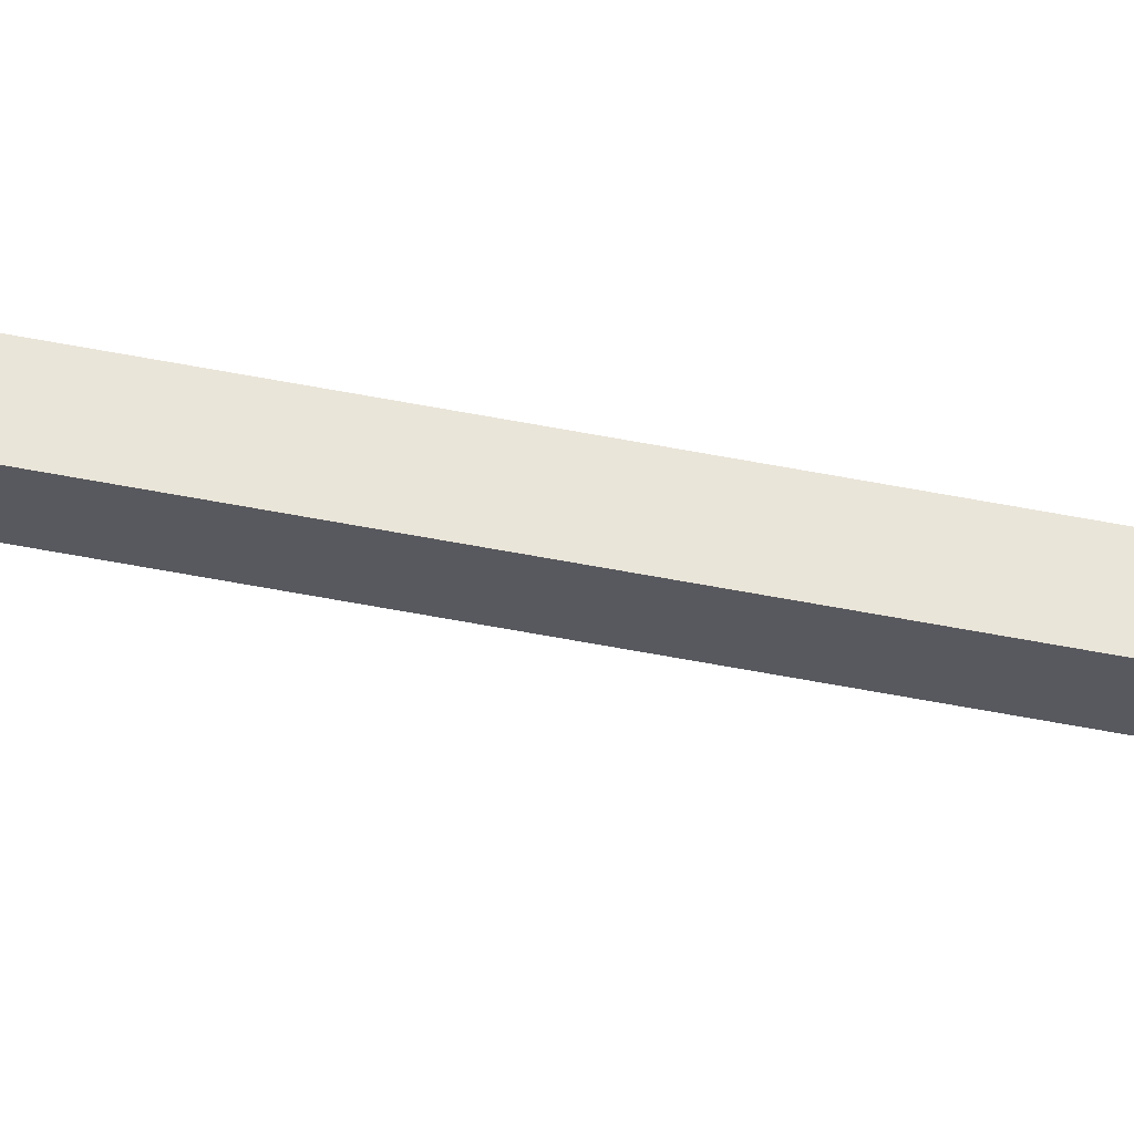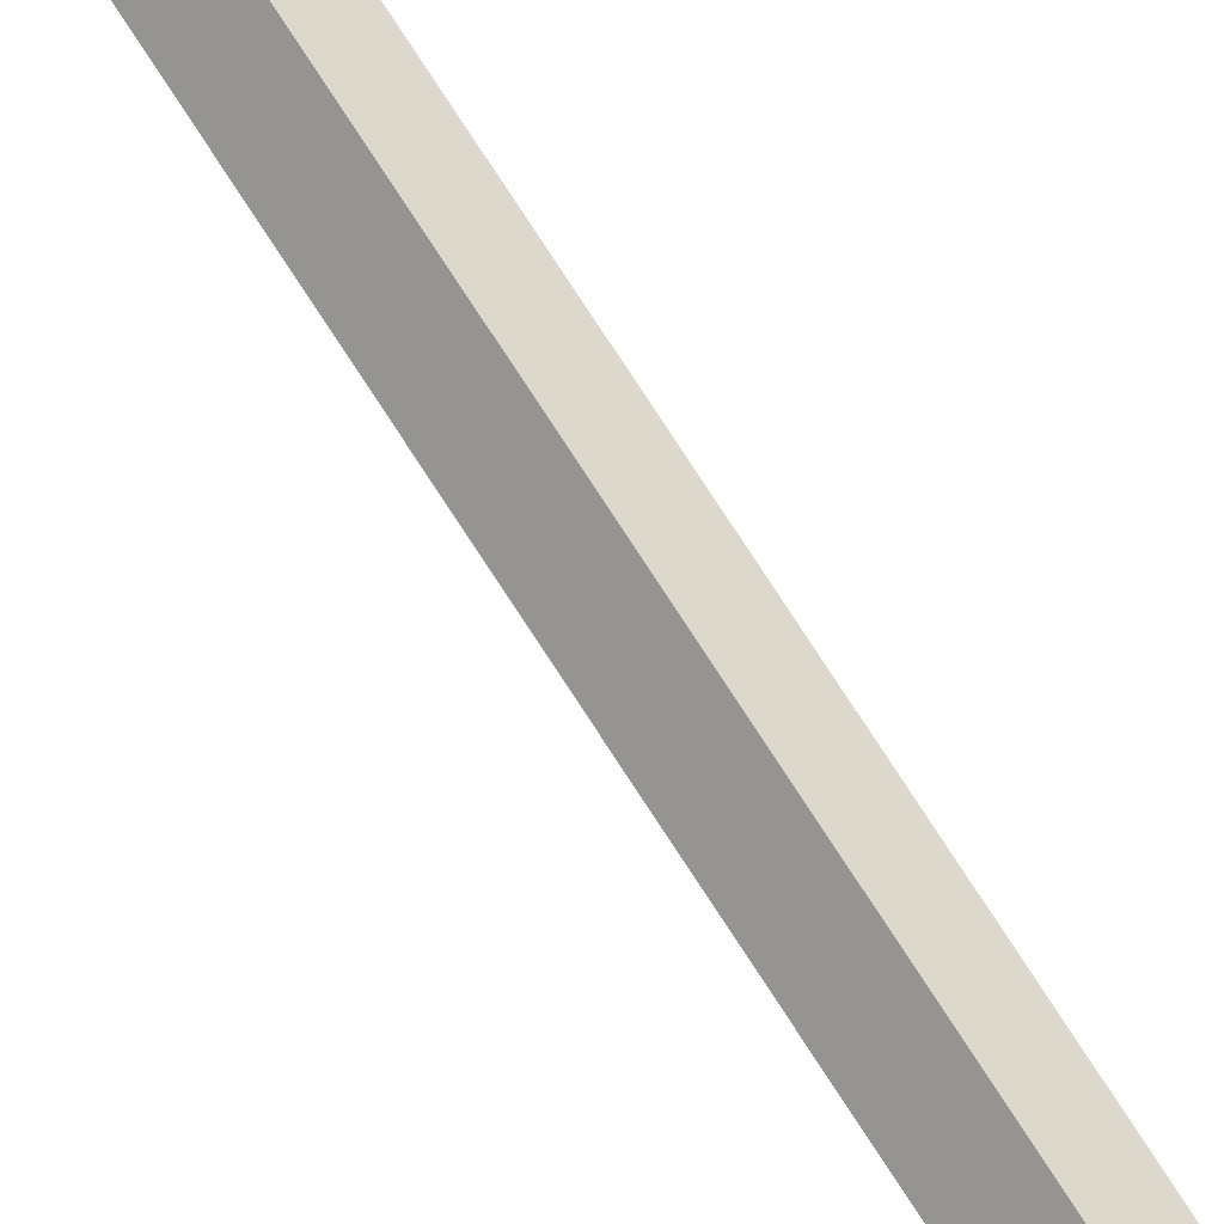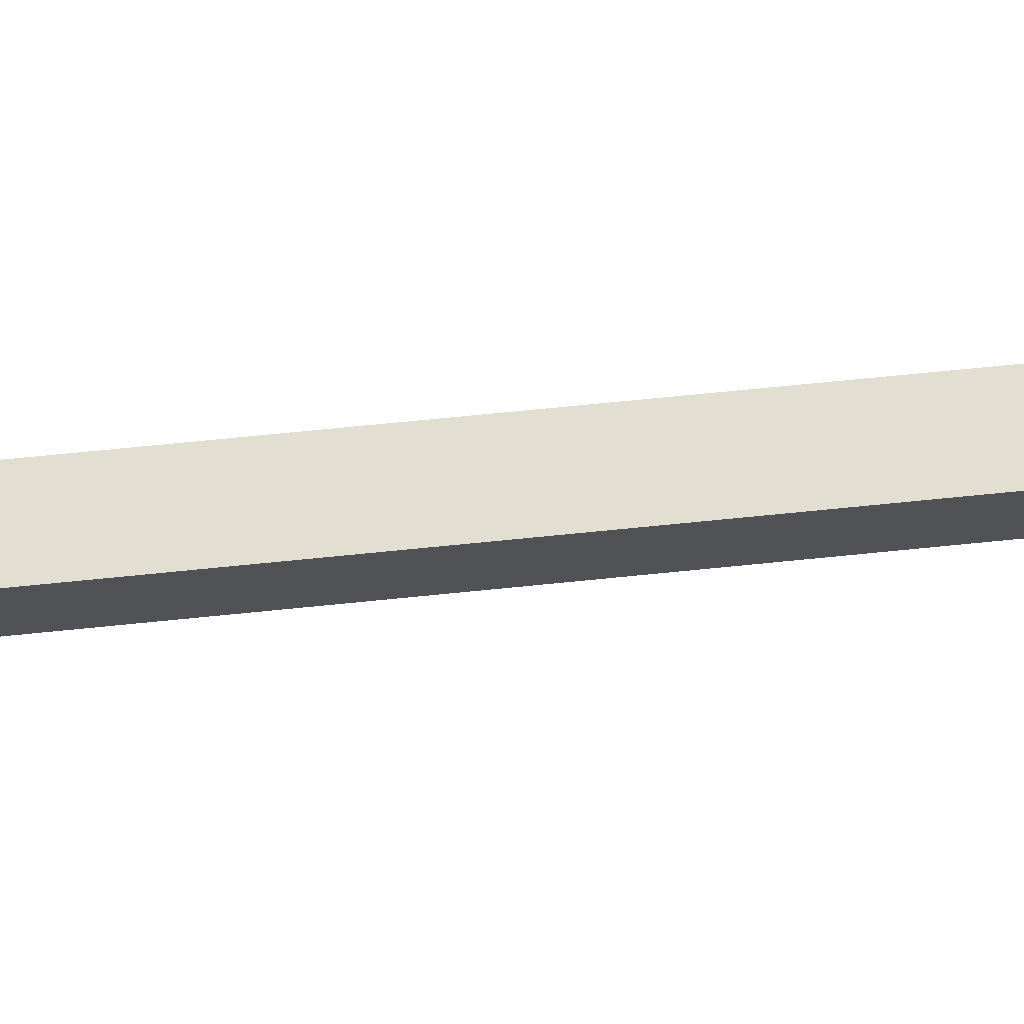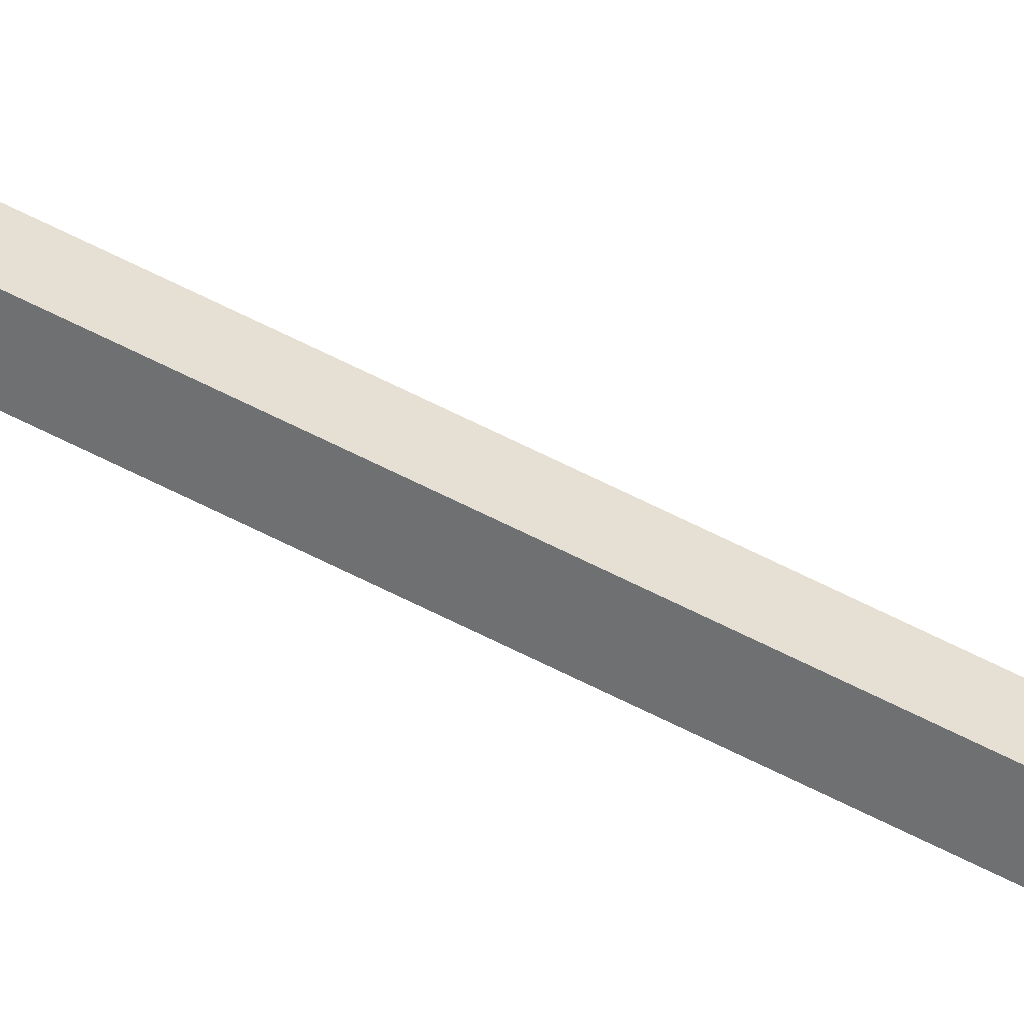
<metadata>
{"format":"obj","ext":"obj","renderer":"f3d","projection":"perspective","resolution":1024,"background":"white","views":[{"elev":-75.4,"azim":-100.0,"up":"+Y"},{"elev":72.2,"azim":147.6,"up":"+Y"},{"elev":23.7,"azim":76.7,"up":"+Y"},{"elev":79.6,"azim":-64.7,"up":"+Y"}]}
</metadata>
<code>
v 0.02671 0.01841 -0.3037
v 0.02671 0.01841 -0.4348
v 0.02671 0.01841 -0.3486
v 0.02671 0.01841 -0.3356
v 0.02671 0.01841 -0.3917
v 0.02436 0.01645 -0.3682
v 0.02671 0.01841 -0.4184
v 0.02671 0.01841 -0.4051
v 0.02257 0.01495 -0.409
v 0.003291 -0.001069 -0.3096
v 0.003291 -0.001069 -0.2777
v 0.003291 -0.001069 -0.3442
v 0.003291 -0.001069 -0.3226
v 0.003291 -0.001069 -0.3657
v 0.003291 -0.001069 -0.4088
v -0.002212 0.00555 -0.2777
v -0.002212 0.00555 -0.3096
v 0.02121 0.02502 -0.3037
v 0.02121 0.02502 -0.3356
v -0.002212 0.00555 -0.3226
v -0.002212 0.00555 -0.3442
v 0.02121 0.02502 -0.3486
v 0.01886 0.02307 -0.3682
v 0.02121 0.02502 -0.4051
v 0.01706 0.02157 -0.409
v -0.002212 0.00555 -0.3657
v 0.02121 0.02502 -0.3917
v -0.002212 0.00555 -0.4088
v 0.02121 0.02502 -0.4348
v 0.02121 0.02502 -0.4184
v 0.001721 -0.03046 -0.3037
v 0.001721 -0.03046 -0.4348
v 0.001721 -0.003528 -0.2777
v 0.001721 -0.003528 -0.4088
v 0.001721 -0.003528 -0.3226
v 0.001721 -0.03046 -0.3486
v 0.001721 -0.003528 -0.3096
v 0.001721 -0.02762 -0.3342
v 0.001721 -0.003528 -0.3657
v 0.001721 -0.03046 -0.3917
v 0.001721 -0.003528 -0.3442
v 0.001721 -0.03046 -0.3702
v 0.001721 -0.02871 -0.3225
v 0.001721 -0.02987 -0.3101
v 0.001721 -0.02384 -0.3135
v 0.001721 -0.01209 -0.4191
v 0.001721 -0.02079 -0.4265
v 0.001721 -0.01464 -0.4091
v -0.006887 -0.003528 -0.2777
v -0.006887 -0.003528 -0.3096
v -0.006887 -0.03046 -0.3037
v -0.006887 -0.02987 -0.3101
v -0.006887 -0.02384 -0.3135
v -0.006887 -0.02762 -0.3342
v -0.006887 -0.02871 -0.3225
v -0.006887 -0.03046 -0.3702
v -0.006887 -0.03046 -0.3486
v -0.006887 -0.003528 -0.3226
v -0.006887 -0.003528 -0.3442
v -0.006887 -0.03046 -0.4348
v -0.006887 -0.03046 -0.3917
v -0.006887 -0.02079 -0.4265
v -0.006887 -0.003528 -0.3657
v -0.006887 -0.003528 -0.4088
v -0.006887 -0.01464 -0.4091
v -0.006887 -0.01209 -0.4191
v -0.02671 0.01908 -0.3037
v -0.02671 0.01908 -0.4348
v -0.007942 -0.000534 -0.2777
v -0.007942 -0.000534 -0.4088
v -0.007942 -0.000534 -0.3226
v -0.02671 0.01908 -0.3486
v -0.007942 -0.000534 -0.3096
v -0.02475 0.01702 -0.3342
v -0.007942 -0.000534 -0.3657
v -0.02671 0.01908 -0.3917
v -0.007942 -0.000534 -0.3442
v -0.02671 0.01908 -0.3702
v -0.0255 0.01781 -0.3225
v -0.02631 0.01865 -0.3101
v -0.02215 0.01429 -0.3135
v -0.01404 0.005784 -0.4191
v -0.02004 0.01208 -0.4265
v -0.0158 0.007625 -0.4091
v -0.001711 0.005405 -0.2777
v -0.001711 0.005405 -0.3096
v -0.02048 0.02502 -0.3037
v -0.02007 0.02459 -0.3101
v -0.01592 0.02023 -0.3135
v -0.01852 0.02296 -0.3342
v -0.01927 0.02375 -0.3225
v -0.02048 0.02502 -0.3702
v -0.02048 0.02502 -0.3486
v -0.001711 0.005405 -0.3226
v -0.001711 0.005405 -0.3442
v -0.02048 0.02502 -0.4348
v -0.02048 0.02502 -0.3917
v -0.01381 0.01802 -0.4265
v -0.001711 0.005405 -0.3657
v -0.001711 0.005405 -0.4088
v -0.009566 0.01356 -0.4091
v -0.00781 0.01172 -0.4191
v -0.002583 0 0.4648
v -0.005922 0.03063 0.3855
v 0.000757 0.03063 0.3855
v -0.005922 -0.03063 0.3855
v 0.000757 -0.03063 0.3855
v -0.02032 0 0.3973
v 0.01516 0 0.3973
v -0.01095 0 0.4033
v -0.002583 -0.008366 0.4033
v -0.002583 0.008366 0.4033
v 0.005783 0 0.4033
v -0.002583 0.008366 -0.4548
v 0.005783 0 -0.4648
v -0.01095 0 -0.4648
v -0.002583 -0.008366 -0.4548
v -0.01095 0 -0.2704
v -0.002583 0.008366 -0.2704
v 0.005783 0 -0.2704
v -0.002583 -0.008366 -0.2704
v -0.01302 0 -0.2811
v -0.002583 0.01043 -0.2811
v 0.007852 0 -0.2811
v -0.002583 -0.01043 -0.2811
v -0.01095 0 -0.4284
v -0.002583 0.008366 -0.4284
v 0.005783 0 -0.4284
v -0.002583 -0.008366 -0.4284
v -0.01302 0 -0.4166
v -0.002583 0.01043 -0.4166
v 0.007852 0 -0.4166
v -0.002583 -0.01043 -0.4166
f 17 16 18 19
f 21 20 22 23
f 20 17 19 22
f 24 25 26 27
f 26 21 23 27
f 26 25 28
f 29 28 30
f 28 25 30
f 10 4 1 11
f 12 6 3 13
f 13 3 4 10
f 8 5 14 9
f 14 5 6 12
f 14 15 9
f 2 7 15
f 15 7 9
f 11 1 18 16
f 1 4 19 18
f 3 6 23 22
f 4 3 22 19
f 8 9 25 24
f 5 8 24 27
f 6 5 27 23
f 2 15 28 29
f 7 2 29 30
f 9 7 30 25
f 49 50 51
f 51 50 52
f 52 50 53
f 54 55 50
f 55 53 50
f 56 57 58 59
f 57 54 50 58
f 60 61 62
f 63 64 61
f 62 61 65
f 61 64 65
f 64 66 65
f 61 56 59 63
f 33 31 37
f 31 44 37
f 44 45 37
f 38 37 43
f 43 37 45
f 42 41 35 36
f 36 35 37 38
f 32 47 40
f 39 40 34
f 47 48 40
f 40 48 34
f 34 48 46
f 40 39 41 42
f 31 33 49 51
f 44 31 51 52
f 45 44 52 53
f 38 43 55 54
f 43 45 53 55
f 42 36 57 56
f 36 38 54 57
f 32 40 61 60
f 47 32 60 62
f 48 47 62 65
f 34 46 66 64
f 46 48 65 66
f 40 42 56 61
f 85 86 87
f 87 86 88
f 88 86 89
f 90 91 86
f 91 89 86
f 92 93 94 95
f 93 90 86 94
f 96 97 98
f 99 100 97
f 98 97 101
f 97 100 101
f 100 102 101
f 97 92 95 99
f 69 67 73
f 67 80 73
f 80 81 73
f 74 73 79
f 79 73 81
f 78 77 71 72
f 72 71 73 74
f 68 83 76
f 75 76 70
f 83 84 76
f 76 84 70
f 70 84 82
f 76 75 77 78
f 67 69 85 87
f 80 67 87 88
f 81 80 88 89
f 74 79 91 90
f 79 81 89 91
f 78 72 93 92
f 72 74 90 93
f 68 76 97 96
f 83 68 96 98
f 84 83 98 101
f 70 82 102 100
f 82 84 101 102
f 76 78 92 97
f 103 105 104
f 108 109 107 106
f 106 107 103
f 103 107 109
f 106 103 108
f 108 103 104
f 104 105 109 108
f 103 109 105
f 127 128 115 114
f 114 117 116
f 116 117 129 126
f 129 117 115 128
f 116 126 127 114
f 118 110 112 119
f 112 113 120 119
f 111 121 120 113
f 118 121 111 110
f 122 118 119 123
f 119 120 124 123
f 121 125 124 120
f 122 125 121 118
f 126 130 131 127
f 131 132 128 127
f 133 129 128 132
f 126 129 133 130
f 130 122 123 131
f 123 124 132 131
f 125 133 132 124
f 130 133 125 122
f 114 115 117

</code>
